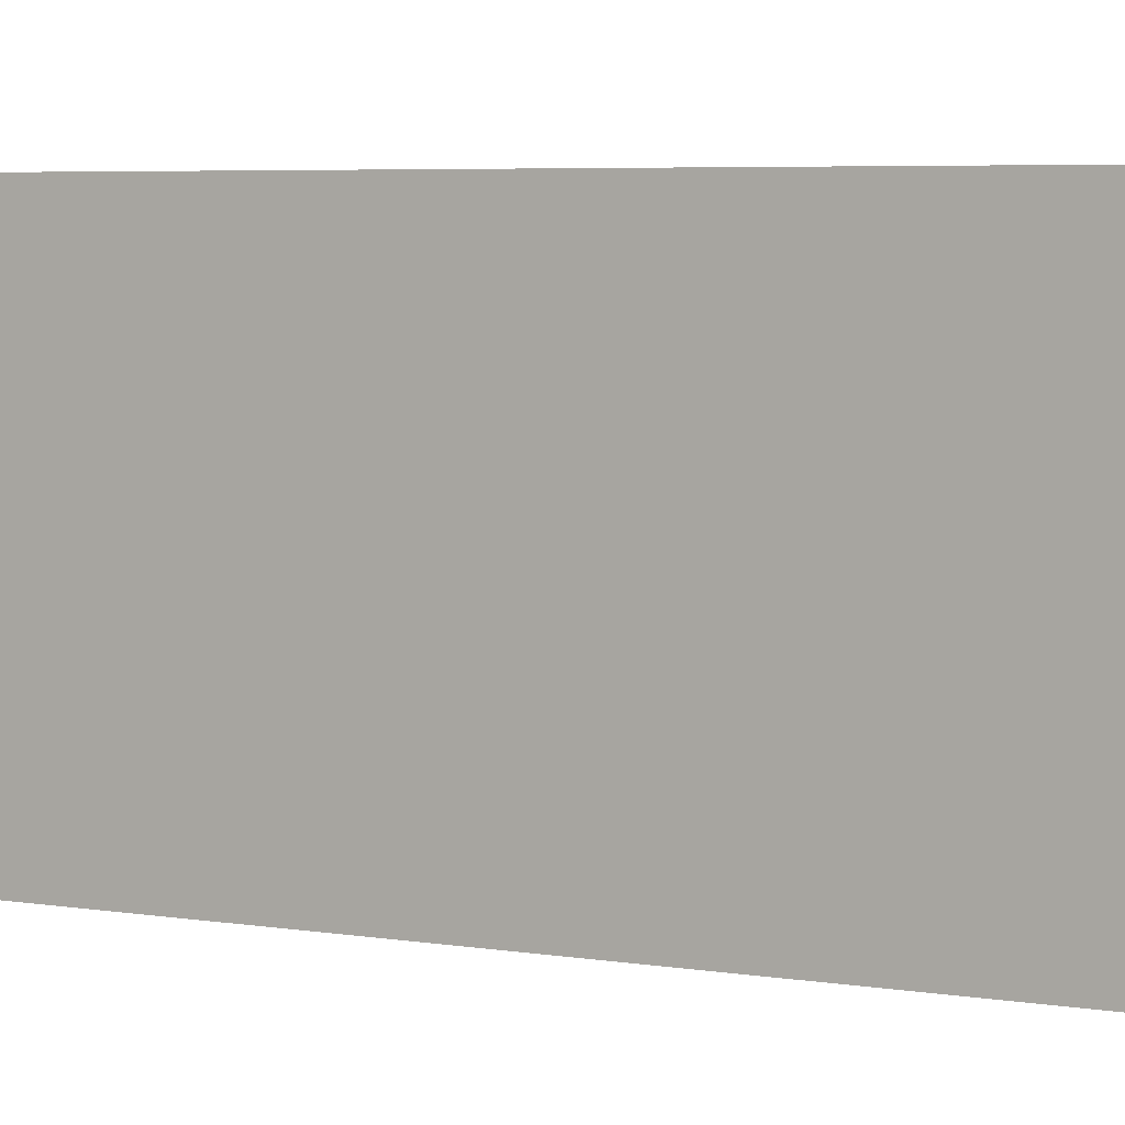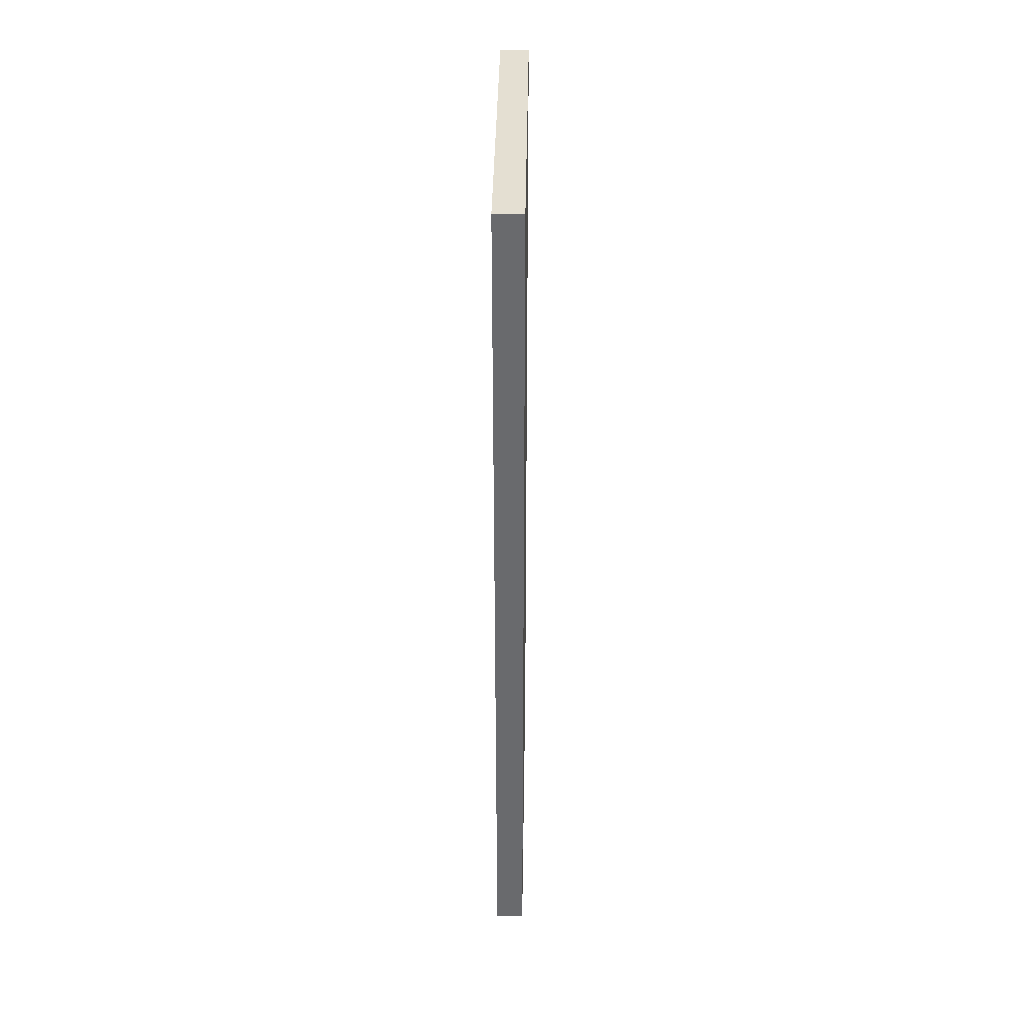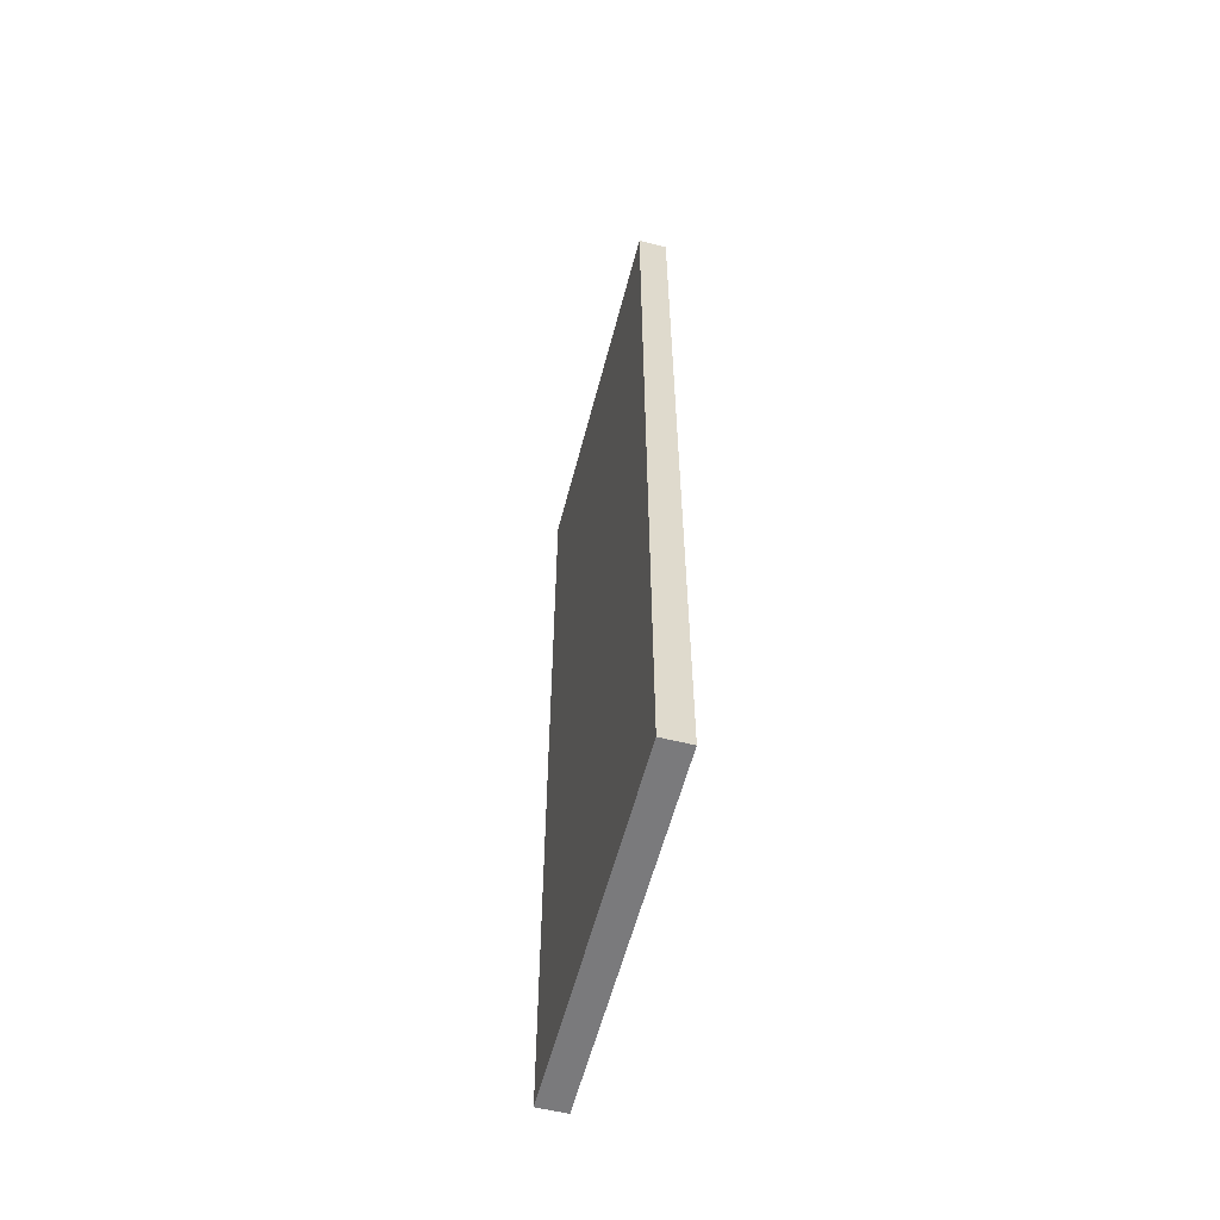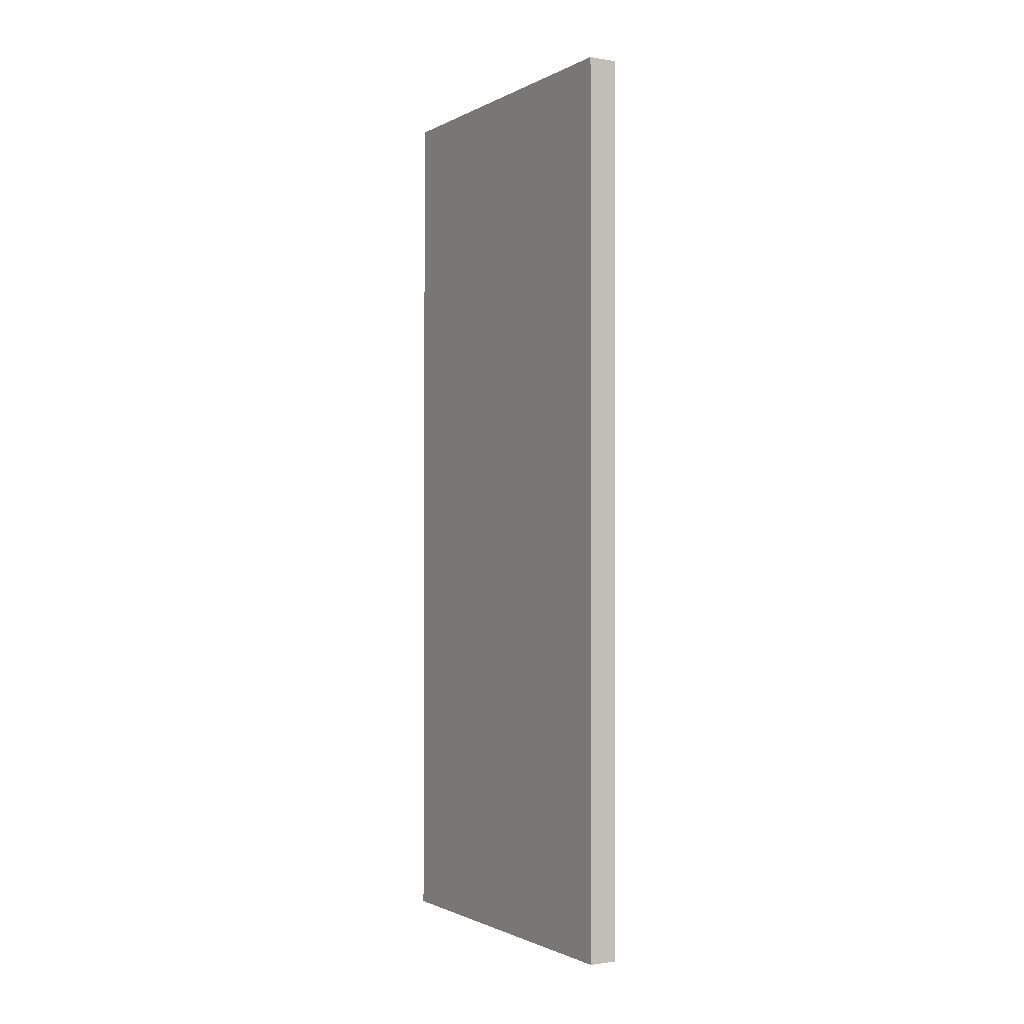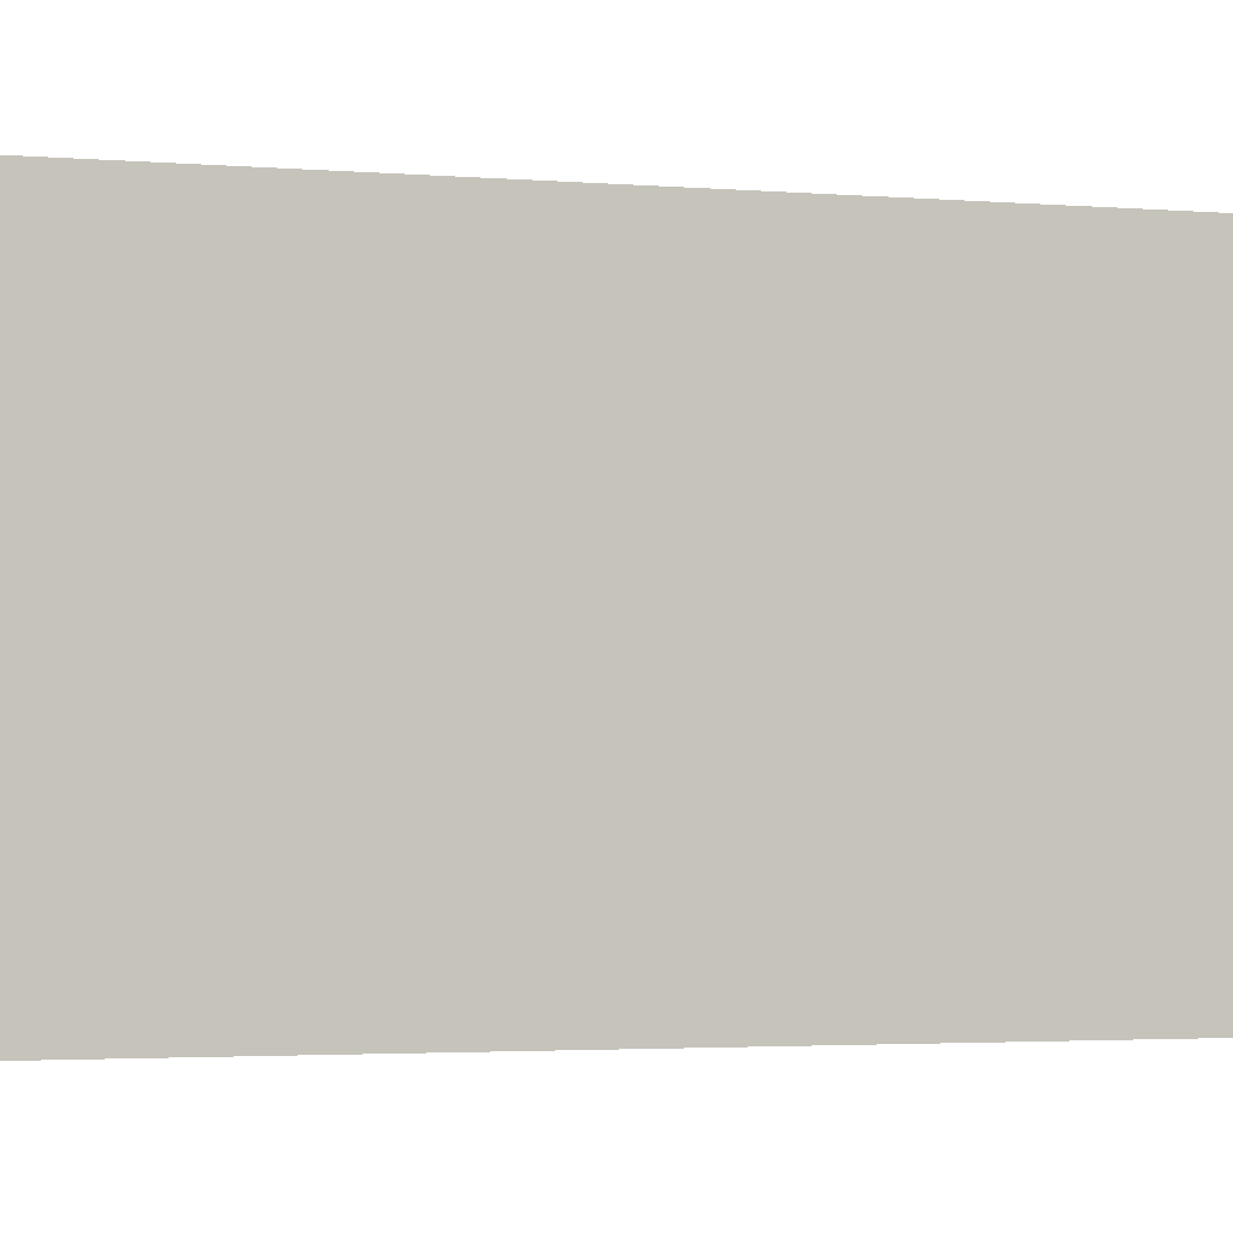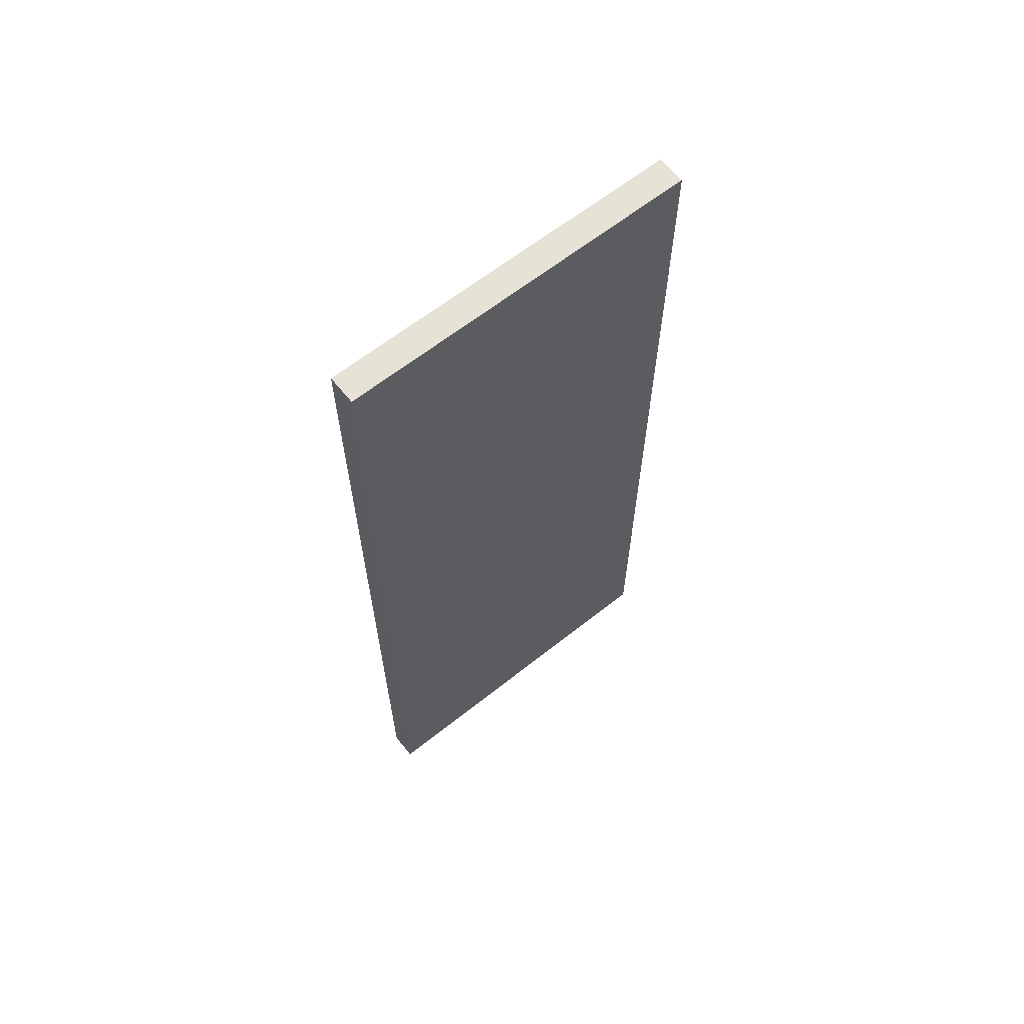
<metadata>
{"format":"obj","ext":"obj","renderer":"f3d","projection":"perspective","resolution":1024,"background":"white","views":[{"elev":4.8,"azim":119.0,"up":"+Y"},{"elev":36.9,"azim":0.9,"up":"+Z"},{"elev":-58.2,"azim":-14.5,"up":"+Z"},{"elev":-1.3,"azim":149.8,"up":"+Z"},{"elev":-2.4,"azim":71.1,"up":"+Y"},{"elev":63.5,"azim":51.3,"up":"+Z"}]}
</metadata>
<code>
o PAREDE_DIREITA.006_Plane.009
v -0.2424 3.086 -7.722
v -0.2424 -3.086 -7.722
v -0.2512 3.086 7.721
v -0.2512 -3.086 7.721
v 0.2424 3.086 7.722
v 0.2512 3.086 -7.721
v 0.2512 -3.086 -7.721
v 0.2424 -3.086 7.722
v -0.2494 3.086 4.633
v -0.2477 3.086 1.544
v -0.2459 3.086 -1.544
v -0.2442 3.086 -4.633
v -0.2424 1.852 -7.722
v -0.2424 0.6172 -7.722
v -0.2424 -0.6172 -7.722
v -0.2424 -1.852 -7.722
v -0.2442 -3.086 -4.633
v -0.2459 -3.086 -1.544
v -0.2477 -3.086 1.544
v -0.2494 -3.086 4.633
v -0.2512 -1.852 7.721
v -0.2512 -0.6172 7.721
v -0.2512 0.6172 7.721
v -0.2512 1.852 7.721
v 0.2442 3.086 4.633
v 0.2459 3.086 1.544
v 0.2477 3.086 -1.544
v 0.2494 3.086 -4.633
v 0.2512 1.852 -7.721
v 0.2512 0.6172 -7.721
v 0.2512 -0.6172 -7.721
v 0.2512 -1.852 -7.721
v 0.2494 -3.086 -4.633
v 0.2477 -3.086 -1.544
v 0.2459 -3.086 1.544
v 0.2442 -3.086 4.633
v 0.2424 -1.852 7.722
v 0.2424 -0.6172 7.722
v 0.2424 0.6172 7.722
v 0.2424 1.852 7.722
v -0.1524 -3.086 7.721
v -0.05373 -3.086 7.721
v 0.04498 -3.086 7.721
v 0.1437 -3.086 7.721
v 0.1524 -3.086 -7.721
v 0.05373 -3.086 -7.721
v -0.04498 -3.086 -7.721
v -0.1437 -3.086 -7.721
v -0.1437 3.086 -7.721
v -0.04498 3.086 -7.721
v 0.05373 3.086 -7.721
v 0.1524 3.086 -7.721
v 0.1437 3.086 7.721
v 0.04498 3.086 7.721
v -0.05373 3.086 7.721
v -0.1524 3.086 7.721
v -0.1437 1.852 -7.721
v -0.04498 1.852 -7.721
v 0.05373 1.852 -7.721
v 0.1524 1.852 -7.721
v -0.1437 0.6172 -7.721
v -0.04498 0.6172 -7.721
v 0.05373 0.6172 -7.721
v 0.1524 0.6172 -7.721
v -0.1437 -0.6172 -7.721
v -0.04498 -0.6172 -7.721
v 0.05373 -0.6172 -7.721
v 0.1524 -0.6172 -7.721
v -0.1437 -1.852 -7.721
v -0.04498 -1.852 -7.721
v 0.05373 -1.852 -7.721
v 0.1524 -1.852 -7.721
v -0.1524 -1.852 7.721
v -0.05373 -1.852 7.721
v 0.04498 -1.852 7.721
v 0.1437 -1.852 7.721
v -0.1524 -0.6172 7.721
v -0.05373 -0.6172 7.721
v 0.04498 -0.6172 7.721
v 0.1437 -0.6172 7.721
v -0.1524 0.6172 7.721
v -0.05373 0.6172 7.721
v 0.04498 0.6172 7.721
v 0.1437 0.6172 7.721
v -0.1524 1.852 7.721
v -0.05373 1.852 7.721
v 0.04498 1.852 7.721
v 0.1437 1.852 7.721
v -0.1507 3.086 4.633
v -0.05198 3.086 4.633
v 0.04673 3.086 4.633
v 0.1454 3.086 4.633
v -0.1489 3.086 1.544
v -0.05023 3.086 1.544
v 0.04848 3.086 1.544
v 0.1472 3.086 1.544
v -0.1472 3.086 -1.544
v -0.04848 3.086 -1.544
v 0.05023 3.086 -1.544
v 0.1489 3.086 -1.544
v -0.1454 3.086 -4.633
v -0.04673 3.086 -4.633
v 0.05198 3.086 -4.633
v 0.1507 3.086 -4.633
v -0.1454 -3.086 -4.633
v -0.04673 -3.086 -4.633
v 0.05198 -3.086 -4.633
v 0.1507 -3.086 -4.633
v -0.1472 -3.086 -1.544
v -0.04848 -3.086 -1.544
v 0.05023 -3.086 -1.544
v 0.1489 -3.086 -1.544
v -0.1489 -3.086 1.544
v -0.05023 -3.086 1.544
v 0.04848 -3.086 1.544
v 0.1472 -3.086 1.544
v -0.1507 -3.086 4.633
v -0.05198 -3.086 4.633
v 0.04673 -3.086 4.633
v 0.1454 -3.086 4.633
v 0.2494 1.852 -4.633
v 0.2477 1.852 -1.544
v 0.2459 1.852 1.544
v 0.2442 1.852 4.633
v 0.2494 0.6172 -4.633
v 0.2477 0.6172 -1.544
v 0.2459 0.6172 1.544
v 0.2442 0.6172 4.633
v 0.2494 -0.6172 -4.633
v 0.2477 -0.6172 -1.544
v 0.2459 -0.6172 1.544
v 0.2442 -0.6172 4.633
v 0.2494 -1.852 -4.633
v 0.2477 -1.852 -1.544
v 0.2459 -1.852 1.544
v 0.2442 -1.852 4.633
v -0.2442 1.852 -4.633
v -0.2442 0.6172 -4.633
v -0.2442 -0.6172 -4.633
v -0.2442 -1.852 -4.633
v -0.2459 1.852 -1.544
v -0.2459 0.6172 -1.544
v -0.2459 -0.6172 -1.544
v -0.2459 -1.852 -1.544
v -0.2477 1.852 1.544
v -0.2477 0.6172 1.544
v -0.2477 -0.6172 1.544
v -0.2477 -1.852 1.544
v -0.2494 1.852 4.633
v -0.2494 0.6172 4.633
v -0.2494 -0.6172 4.633
v -0.2494 -1.852 4.633
f 152 21 4 20
f 136 36 8 37
f 120 44 8 36
f 104 52 6 28
f 88 53 5 40
f 72 45 7 32
f 52 60 29 6
f 60 64 30 29
f 64 68 31 30
f 68 72 32 31
f 1 13 57 49
f 49 57 58 50
f 50 58 59 51
f 51 59 60 52
f 13 14 61 57
f 57 61 62 58
f 58 62 63 59
f 59 63 64 60
f 14 15 65 61
f 61 65 66 62
f 62 66 67 63
f 63 67 68 64
f 15 16 69 65
f 65 69 70 66
f 66 70 71 67
f 67 71 72 68
f 16 2 48 69
f 69 48 47 70
f 70 47 46 71
f 71 46 45 72
f 44 76 37 8
f 76 80 38 37
f 80 84 39 38
f 84 88 40 39
f 4 21 73 41
f 41 73 74 42
f 42 74 75 43
f 43 75 76 44
f 21 22 77 73
f 73 77 78 74
f 74 78 79 75
f 75 79 80 76
f 22 23 81 77
f 77 81 82 78
f 78 82 83 79
f 79 83 84 80
f 23 24 85 81
f 81 85 86 82
f 82 86 87 83
f 83 87 88 84
f 24 3 56 85
f 85 56 55 86
f 86 55 54 87
f 87 54 53 88
f 53 92 25 5
f 92 96 26 25
f 96 100 27 26
f 100 104 28 27
f 3 9 89 56
f 56 89 90 55
f 55 90 91 54
f 54 91 92 53
f 9 10 93 89
f 89 93 94 90
f 90 94 95 91
f 91 95 96 92
f 10 11 97 93
f 93 97 98 94
f 94 98 99 95
f 95 99 100 96
f 11 12 101 97
f 97 101 102 98
f 98 102 103 99
f 99 103 104 100
f 12 1 49 101
f 101 49 50 102
f 102 50 51 103
f 103 51 52 104
f 45 108 33 7
f 108 112 34 33
f 112 116 35 34
f 116 120 36 35
f 2 17 105 48
f 48 105 106 47
f 47 106 107 46
f 46 107 108 45
f 17 18 109 105
f 105 109 110 106
f 106 110 111 107
f 107 111 112 108
f 18 19 113 109
f 109 113 114 110
f 110 114 115 111
f 111 115 116 112
f 19 20 117 113
f 113 117 118 114
f 114 118 119 115
f 115 119 120 116
f 20 4 41 117
f 117 41 42 118
f 118 42 43 119
f 119 43 44 120
f 25 124 40 5
f 124 128 39 40
f 128 132 38 39
f 132 136 37 38
f 6 29 121 28
f 28 121 122 27
f 27 122 123 26
f 26 123 124 25
f 29 30 125 121
f 121 125 126 122
f 122 126 127 123
f 123 127 128 124
f 30 31 129 125
f 125 129 130 126
f 126 130 131 127
f 127 131 132 128
f 31 32 133 129
f 129 133 134 130
f 130 134 135 131
f 131 135 136 132
f 32 7 33 133
f 133 33 34 134
f 134 34 35 135
f 135 35 36 136
f 16 140 17 2
f 140 144 18 17
f 144 148 19 18
f 148 152 20 19
f 1 12 137 13
f 13 137 138 14
f 14 138 139 15
f 15 139 140 16
f 12 11 141 137
f 137 141 142 138
f 138 142 143 139
f 139 143 144 140
f 11 10 145 141
f 141 145 146 142
f 142 146 147 143
f 143 147 148 144
f 10 9 149 145
f 145 149 150 146
f 146 150 151 147
f 147 151 152 148
f 9 3 24 149
f 149 24 23 150
f 150 23 22 151
f 151 22 21 152

</code>
